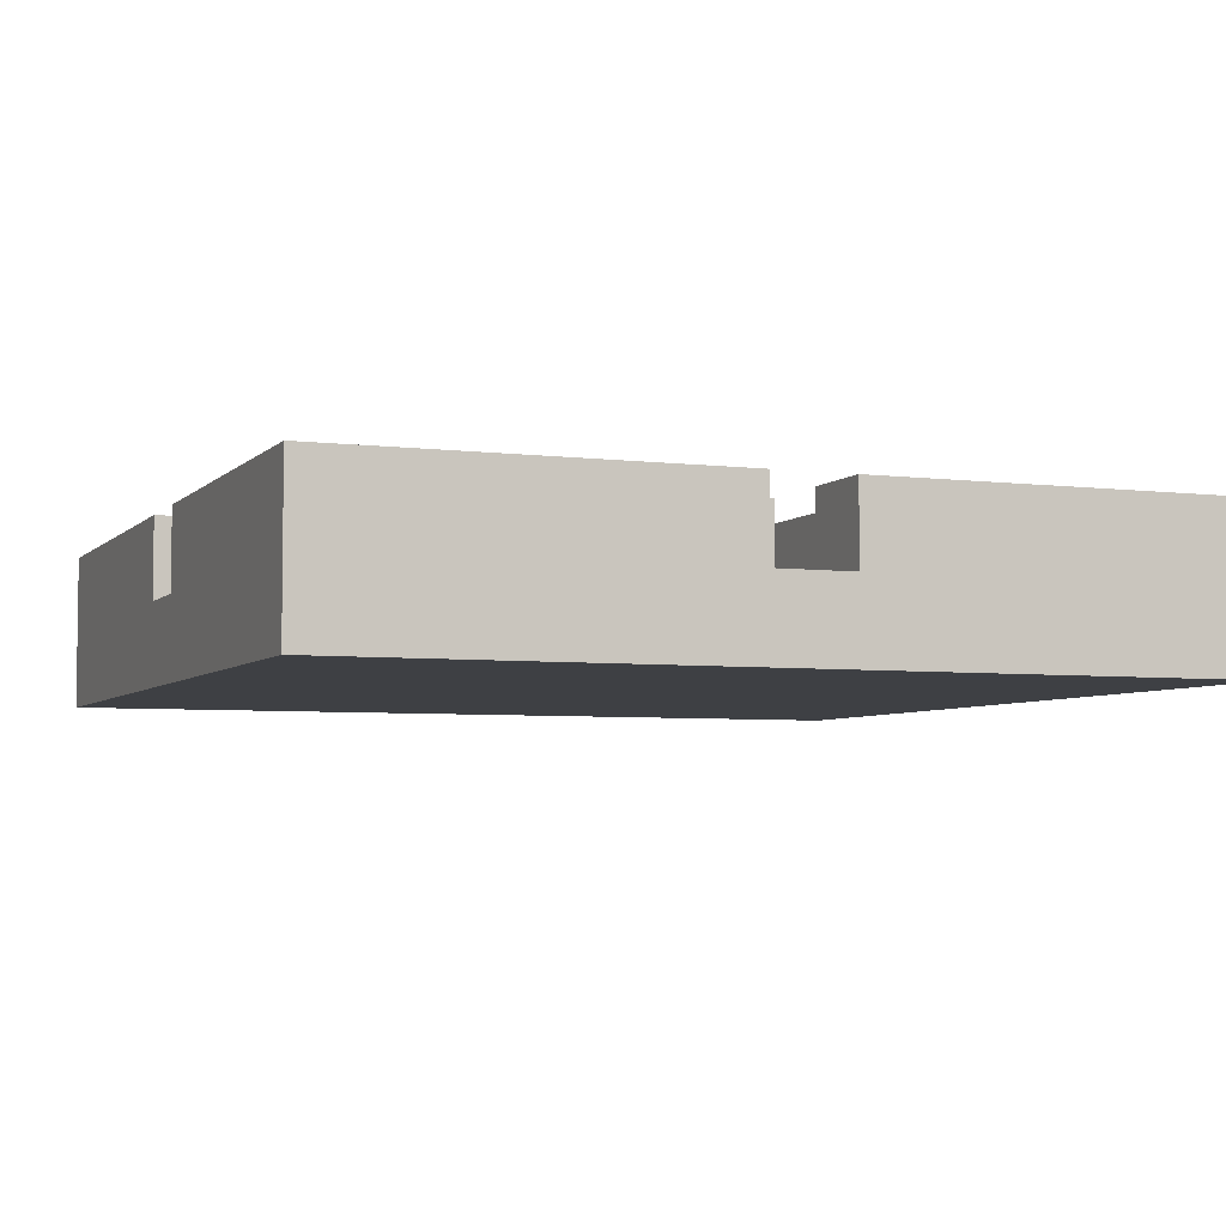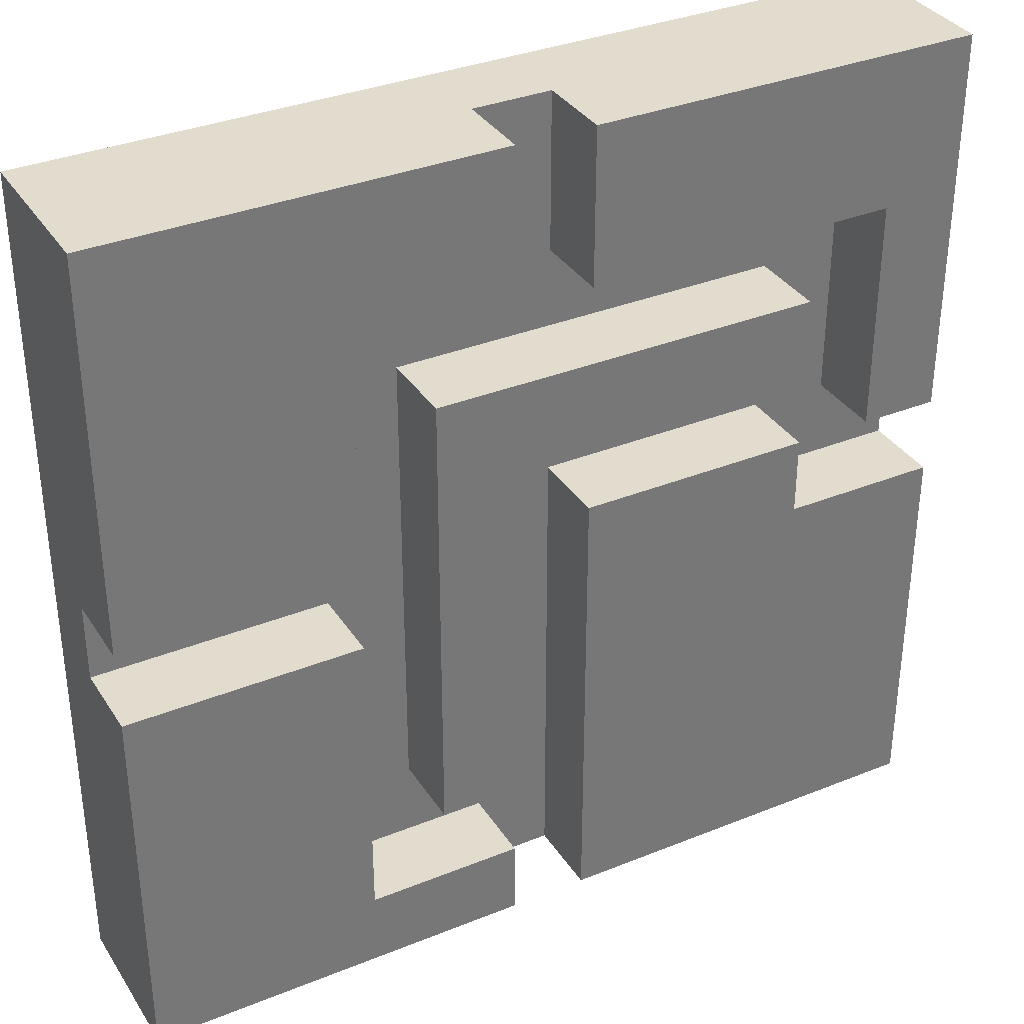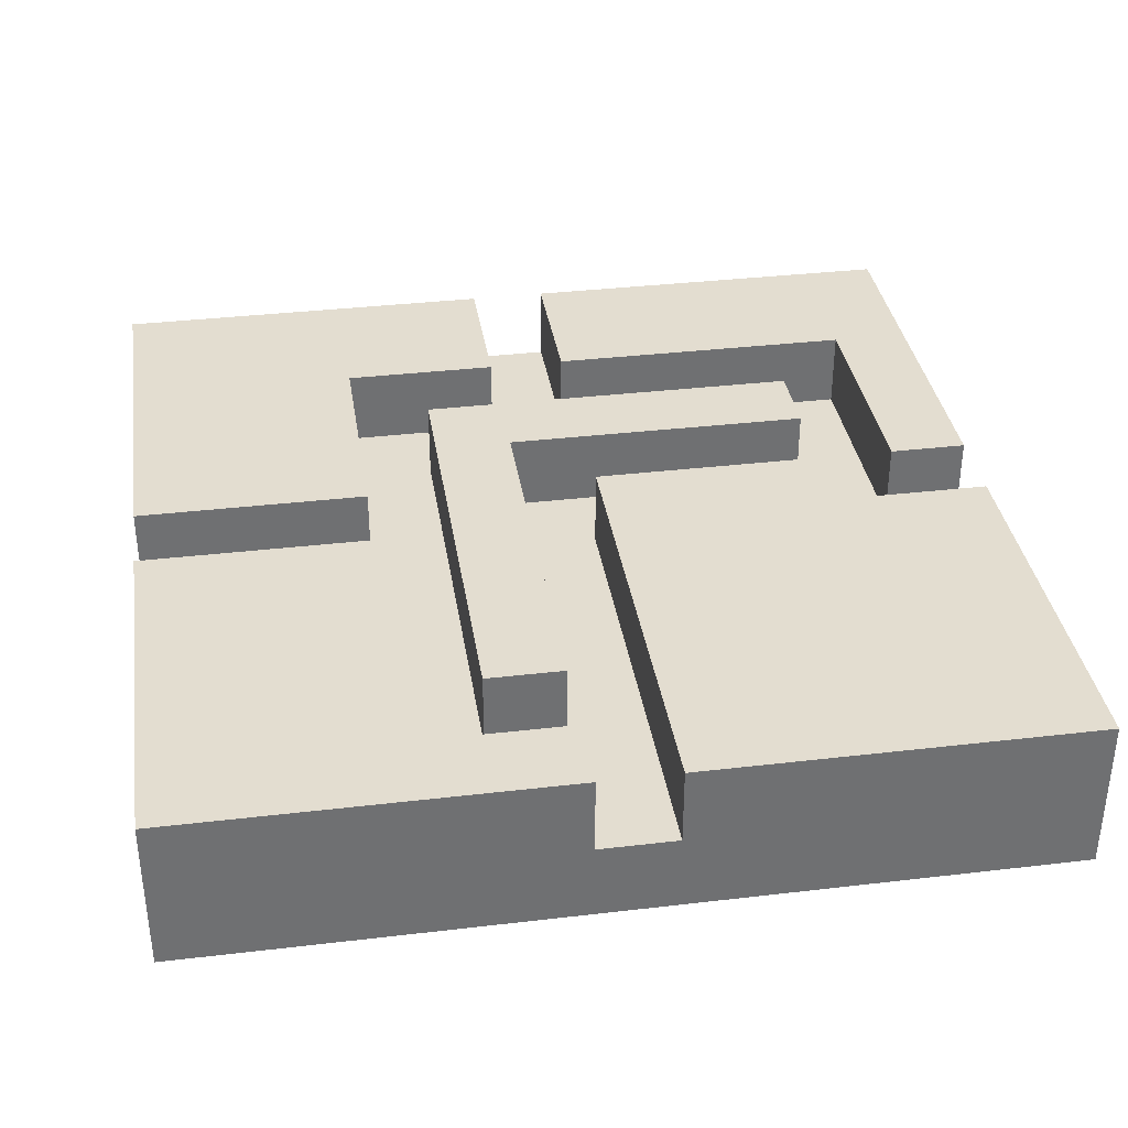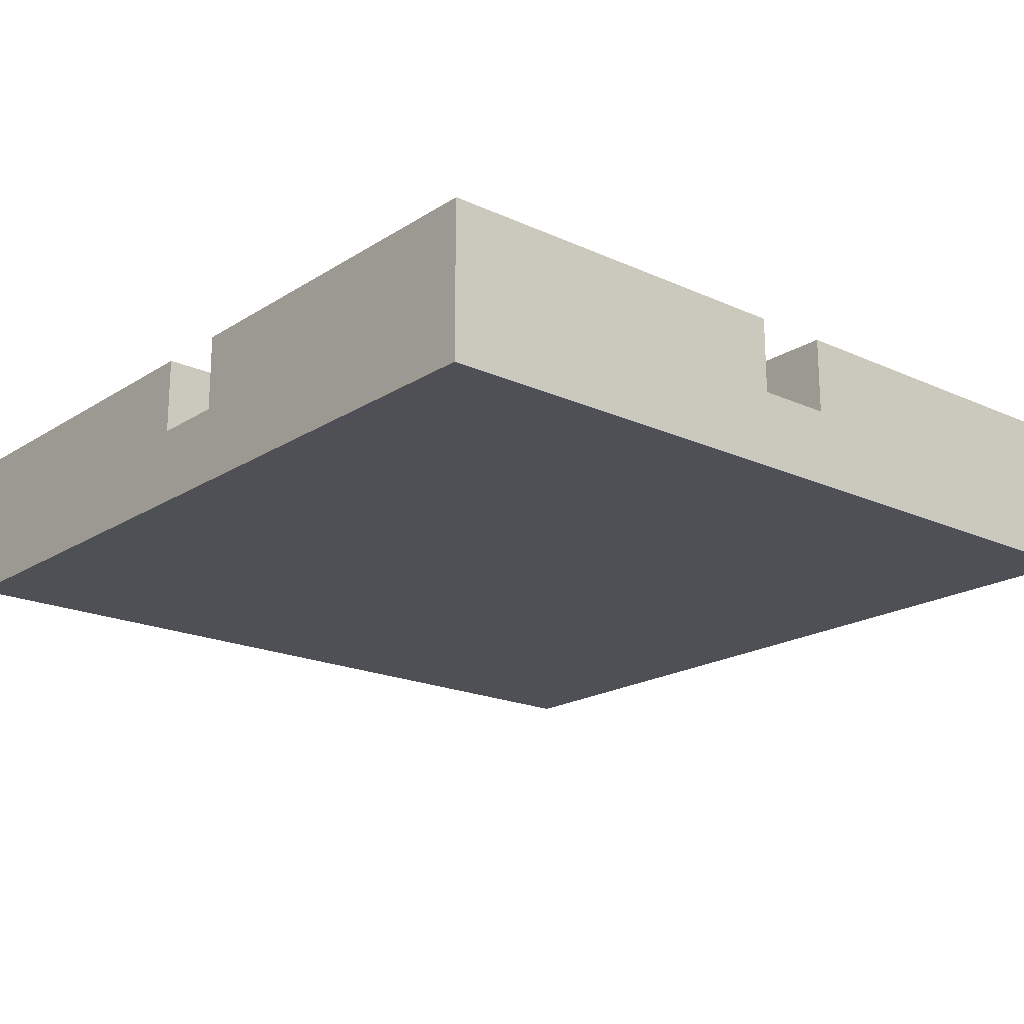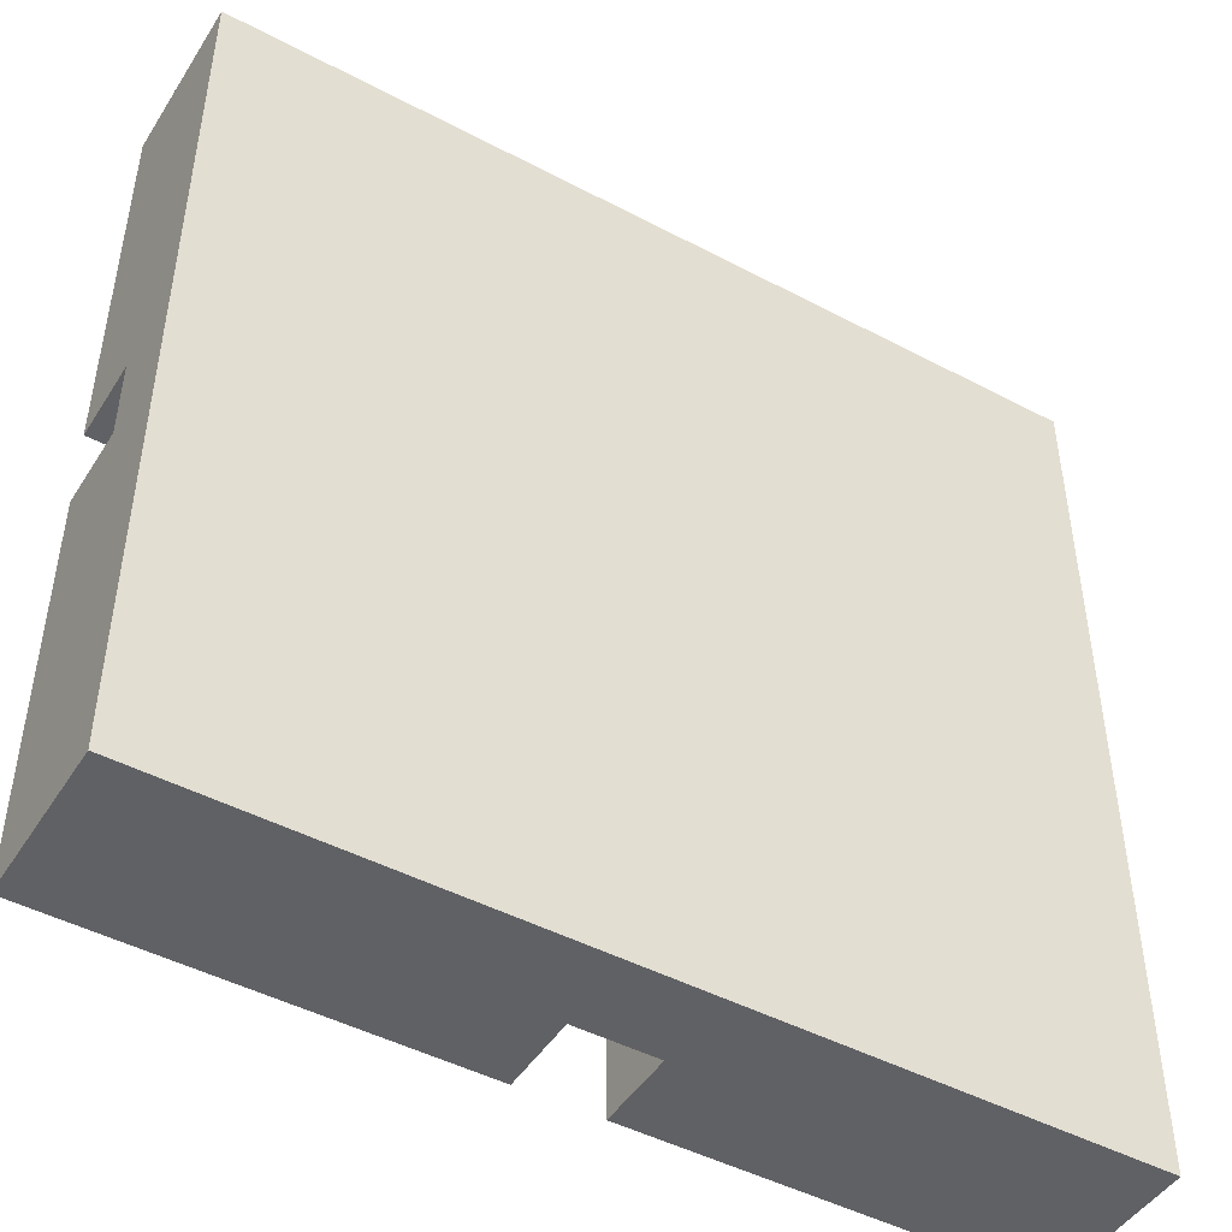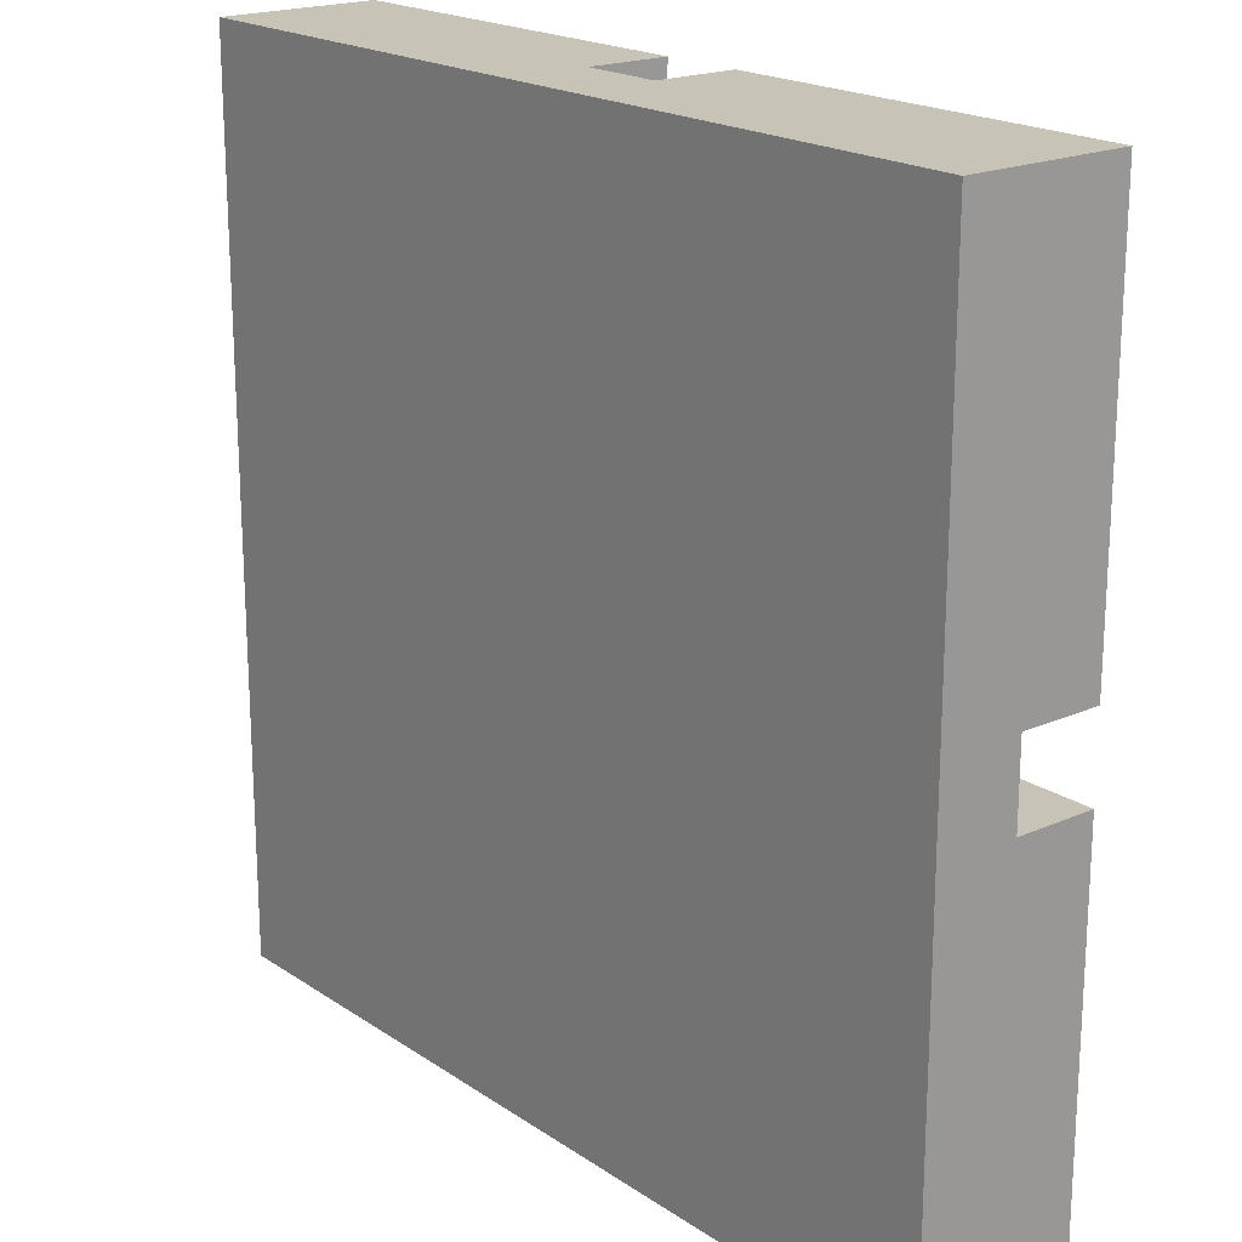
<metadata>
{"format":"obj","ext":"obj","renderer":"f3d","projection":"perspective","resolution":1024,"background":"white","views":[{"elev":-4.9,"azim":-111.8,"up":"+Y"},{"elev":34.7,"azim":151.6,"up":"+Z"},{"elev":35.6,"azim":171.2,"up":"+Y"},{"elev":-19.4,"azim":-40.4,"up":"+Y"},{"elev":-46.9,"azim":-30.9,"up":"+Z"},{"elev":19.7,"azim":50.7,"up":"+Z"}]}
</metadata>
<code>
o
v -0.55 -0.1 0.55
v -0.55 -0.1 -0.55
v -0.55 0 0.55
v -0.55 0 0.05
v -0.55 0 -0.05
v -0.55 0 -0.55
v -0.55 0.1 0.55
v -0.55 0.1 0.05
v -0.55 0.1 -0.05
v -0.55 0.1 -0.55
v -0.35 0 0.25
v -0.35 0 0.15
v -0.35 0 0.05
v -0.35 0 -0.05
v -0.35 0.1 0.25
v -0.35 0.1 0.15
v -0.35 0.1 0.05
v -0.35 0.1 -0.05
v 0.05 0 0.55
v 0.05 0 0.35
v 0.05 0 0.15
v 0.05 0 -0.35
v 0.05 0 -0.45
v 0.05 0 -0.55
v 0.05 0.1 0.55
v 0.05 0.1 0.35
v 0.05 0.1 0.15
v 0.05 0.1 -0.35
v 0.05 0.1 -0.45
v 0.05 0.1 -0.55
v 0.25 0 0.35
v 0.25 0 0.05
v 0.25 0 -0.05
v 0.25 0 -0.45
v 0.25 0.1 0.35
v 0.25 0.1 0.05
v 0.25 0.1 -0.05
v 0.25 0.1 -0.45
v -0.45 0 0.35
v -0.45 0 0.05
v -0.45 0.1 0.35
v -0.45 0.1 0.05
v -0.05 0 0.55
v -0.05 0 0.35
v -0.05 0 0.05
v -0.05 0 -0.55
v -0.05 0.1 0.55
v -0.05 0.1 0.35
v -0.05 0.1 0.05
v -0.05 0.1 -0.55
v 0.15 0 0.25
v 0.15 0 -0.35
v 0.15 0.1 0.25
v 0.15 0.1 -0.35
v 0.55 -0.1 0.55
v 0.55 -0.1 -0.55
v 0.55 0 0.55
v 0.55 0 0.05
v 0.55 0 -0.05
v 0.55 0 -0.55
v 0.55 0.1 0.55
v 0.55 0.1 0.05
v 0.55 0.1 -0.05
v 0.55 0.1 -0.55
v -0.55 -0.1 0.55
v -0.55 0 0.55
v -0.55 0.1 0.55
v -0.05 0 0.55
v -0.05 0.1 0.55
v 0.05 0 0.55
v 0.05 0.1 0.55
v 0.55 -0.1 0.55
v 0.55 0 0.55
v 0.55 0.1 0.55
v -0.35 0 0.25
v -0.35 0.1 0.25
v 0.15 0 0.25
v 0.15 0.1 0.25
v -0.35 0 0.05
v -0.35 0.1 0.05
v -0.05 0 0.05
v -0.05 0.1 0.05
v -0.55 0 -0.05
v -0.55 0.1 -0.05
v -0.35 0 -0.05
v -0.35 0.1 -0.05
v 0.25 0 -0.05
v 0.25 0.1 -0.05
v 0.55 0 -0.05
v 0.55 0.1 -0.05
v 0.05 0 -0.45
v 0.05 0.1 -0.45
v 0.25 0 -0.45
v 0.25 0.1 -0.45
v -0.45 0 0.35
v -0.45 0.1 0.35
v -0.05 0 0.35
v -0.05 0.1 0.35
v 0.05 0 0.35
v 0.05 0.1 0.35
v 0.25 0 0.35
v 0.25 0.1 0.35
v -0.35 0 0.15
v -0.35 0.1 0.15
v 0.05 0 0.15
v 0.05 0.1 0.15
v -0.55 0 0.05
v -0.55 0.1 0.05
v -0.45 0 0.05
v -0.45 0.1 0.05
v 0.25 0 0.05
v 0.25 0.1 0.05
v 0.55 0 0.05
v 0.55 0.1 0.05
v 0.05 0 -0.35
v 0.05 0.1 -0.35
v 0.15 0 -0.35
v 0.15 0.1 -0.35
v -0.55 -0.1 -0.55
v -0.55 0 -0.55
v -0.55 0.1 -0.55
v -0.05 0 -0.55
v -0.05 0.1 -0.55
v 0.05 0 -0.55
v 0.05 0.1 -0.55
v 0.55 -0.1 -0.55
v 0.55 0 -0.55
v 0.55 0.1 -0.55
v -0.55 -0.1 0.55
v 0.55 -0.1 0.55
v -0.55 -0.1 -0.55
v 0.55 -0.1 -0.55
v -0.05 0 0.55
v 0.05 0 0.55
v -0.45 0 0.35
v -0.05 0 0.35
v 0.05 0 0.35
v 0.25 0 0.35
v -0.35 0 0.25
v 0.15 0 0.25
v -0.35 0 0.15
v 0.05 0 0.15
v -0.55 0 0.05
v -0.45 0 0.05
v -0.35 0 0.05
v -0.05 0 0.05
v 0.25 0 0.05
v 0.55 0 0.05
v -0.55 0 -0.05
v -0.35 0 -0.05
v 0.25 0 -0.05
v 0.55 0 -0.05
v 0.05 0 -0.35
v 0.15 0 -0.35
v 0.05 0 -0.45
v 0.25 0 -0.45
v -0.05 0 -0.55
v 0.05 0 -0.55
v -0.55 0.1 0.55
v -0.05 0.1 0.55
v 0.05 0.1 0.55
v 0.55 0.1 0.55
v -0.45 0.1 0.35
v -0.05 0.1 0.35
v 0.05 0.1 0.35
v 0.25 0.1 0.35
v -0.35 0.1 0.25
v 0.15 0.1 0.25
v -0.35 0.1 0.15
v 0.05 0.1 0.15
v -0.55 0.1 0.05
v -0.45 0.1 0.05
v -0.35 0.1 0.05
v -0.05 0.1 0.05
v 0.25 0.1 0.05
v 0.55 0.1 0.05
v -0.55 0.1 -0.05
v -0.35 0.1 -0.05
v 0.25 0.1 -0.05
v 0.55 0.1 -0.05
v 0.05 0.1 -0.35
v 0.15 0.1 -0.35
v 0.05 0.1 -0.45
v 0.25 0.1 -0.45
v -0.55 0.1 -0.55
v -0.05 0.1 -0.55
v 0.05 0.1 -0.55
v 0.55 0.1 -0.55
f 3 2 1
f 4 2 3
f 5 2 4
f 6 2 5
f 7 4 3
f 8 4 7
f 9 6 5
f 10 6 9
f 15 12 11
f 16 12 15
f 17 14 13
f 18 14 17
f 25 20 19
f 26 20 25
f 27 22 21
f 28 22 27
f 29 24 23
f 30 24 29
f 35 32 31
f 36 32 35
f 37 34 33
f 38 34 37
f 39 40 41
f 41 40 42
f 43 44 47
f 47 44 48
f 45 46 49
f 49 46 50
f 51 52 53
f 53 52 54
f 55 56 57
f 57 56 58
f 58 56 59
f 59 56 60
f 57 58 61
f 61 58 62
f 59 60 63
f 63 60 64
f 68 66 65
f 68 67 66
f 69 67 68
f 70 68 65
f 72 70 65
f 73 71 70
f 73 70 72
f 74 71 73
f 77 76 75
f 78 76 77
f 81 80 79
f 82 80 81
f 85 84 83
f 86 84 85
f 89 88 87
f 90 88 89
f 93 92 91
f 94 92 93
f 95 96 97
f 97 96 98
f 99 100 101
f 101 100 102
f 103 104 105
f 105 104 106
f 107 108 109
f 109 108 110
f 111 112 113
f 113 112 114
f 115 116 117
f 117 116 118
f 119 120 122
f 120 121 122
f 122 121 123
f 119 122 124
f 119 124 126
f 124 125 127
f 126 124 127
f 127 125 128
f 131 130 129
f 132 130 131
f 133 134 136
f 136 134 137
f 135 136 139
f 137 138 139
f 136 137 139
f 139 138 140
f 135 139 141
f 135 141 144
f 141 142 144
f 144 142 145
f 145 142 146
f 140 138 147
f 143 144 149
f 144 145 149
f 149 145 150
f 147 148 151
f 140 147 151
f 151 148 152
f 146 142 153
f 140 151 154
f 146 153 155
f 153 154 155
f 154 151 156
f 155 154 156
f 146 155 157
f 157 155 158
f 159 160 163
f 163 160 164
f 161 162 165
f 165 162 166
f 167 168 169
f 169 168 170
f 159 163 171
f 171 163 172
f 166 162 175
f 175 162 176
f 173 174 178
f 170 168 181
f 181 168 182
f 179 180 184
f 177 178 185
f 178 174 186
f 185 178 186
f 183 184 187
f 184 180 188
f 187 184 188

</code>
